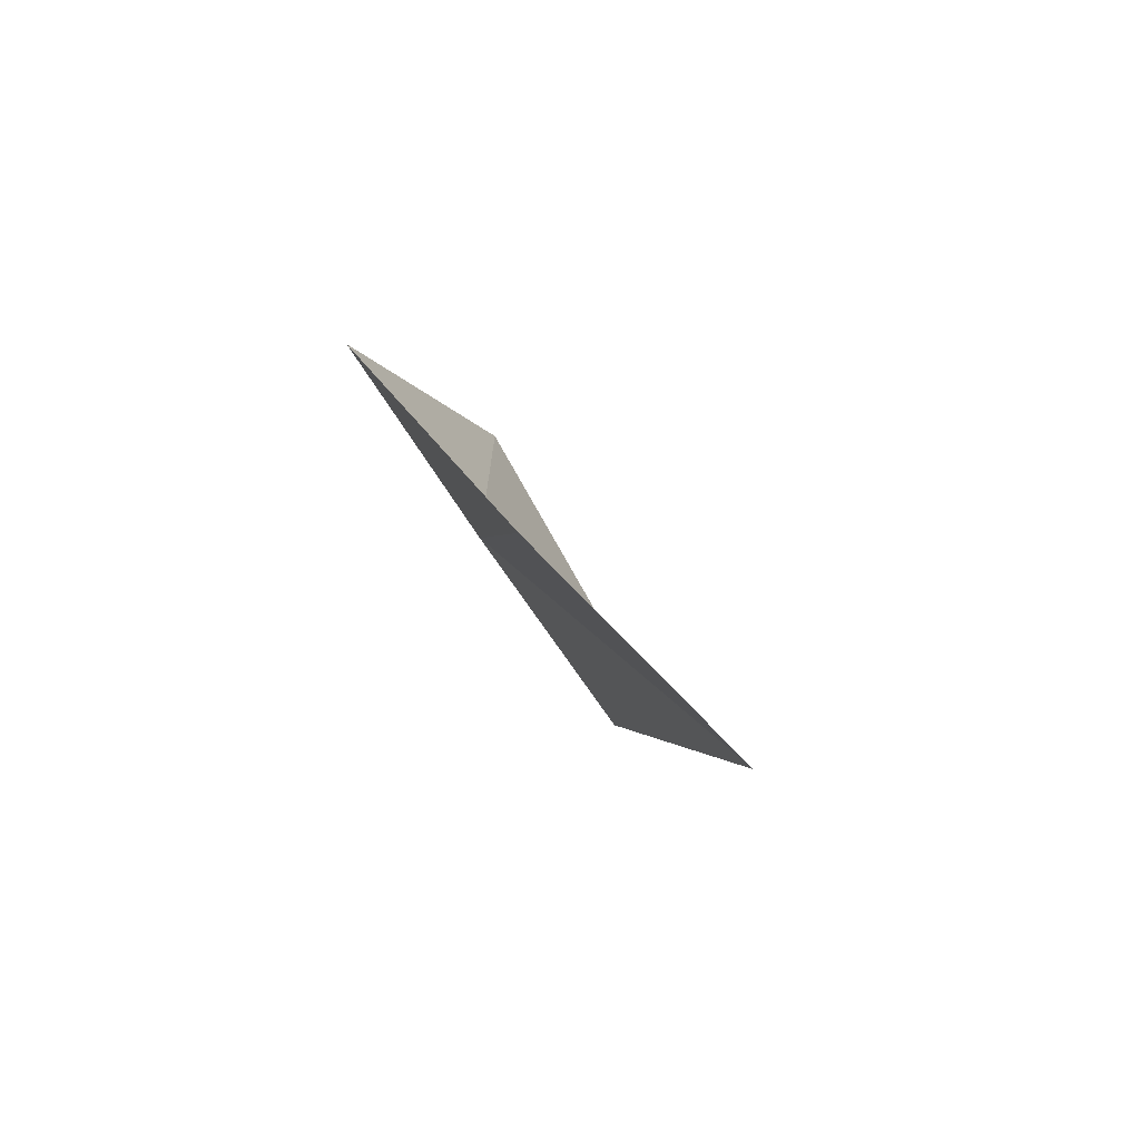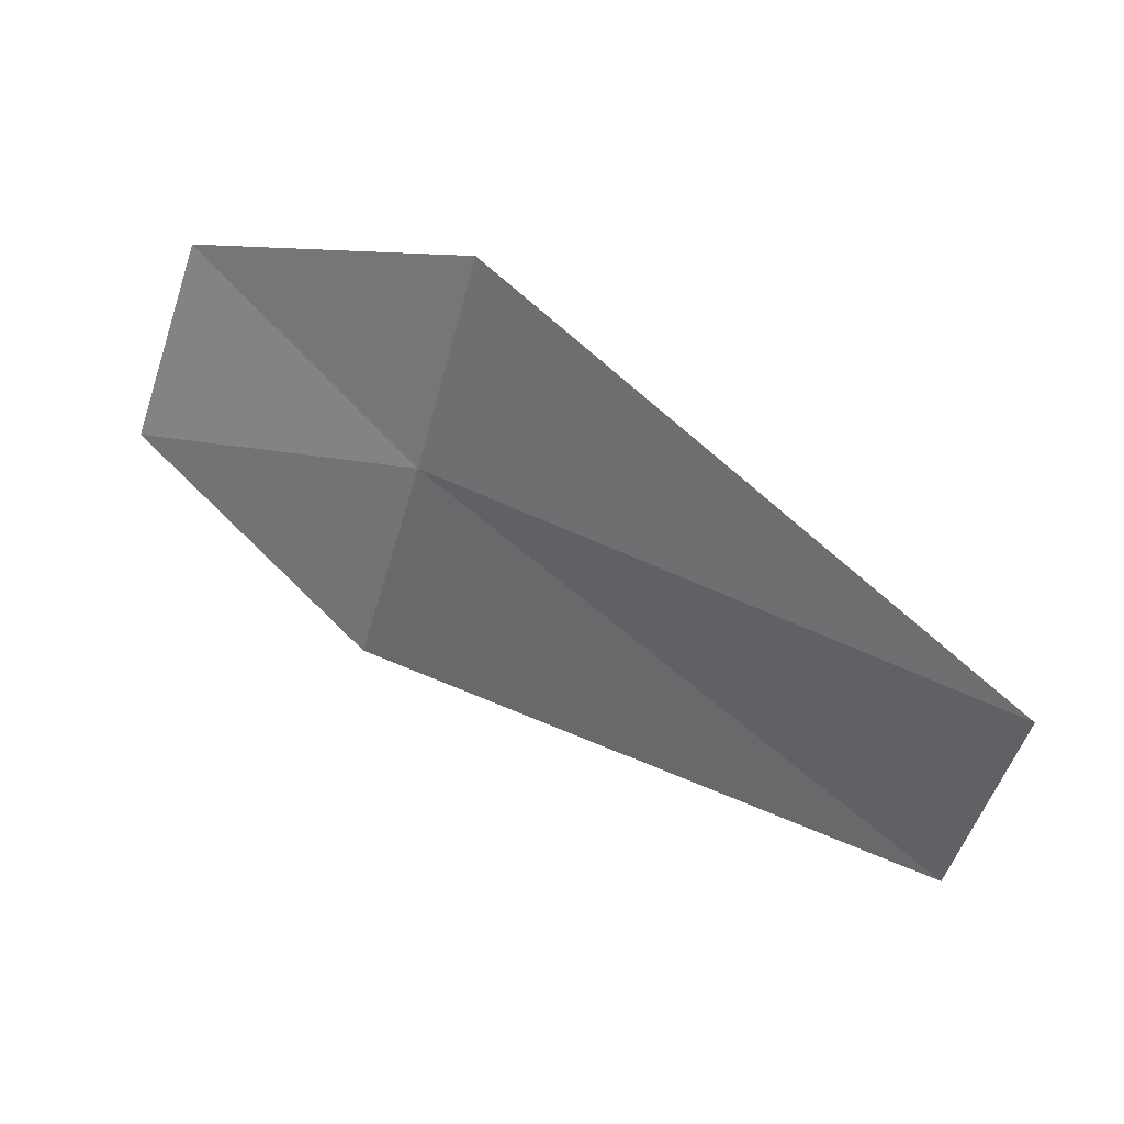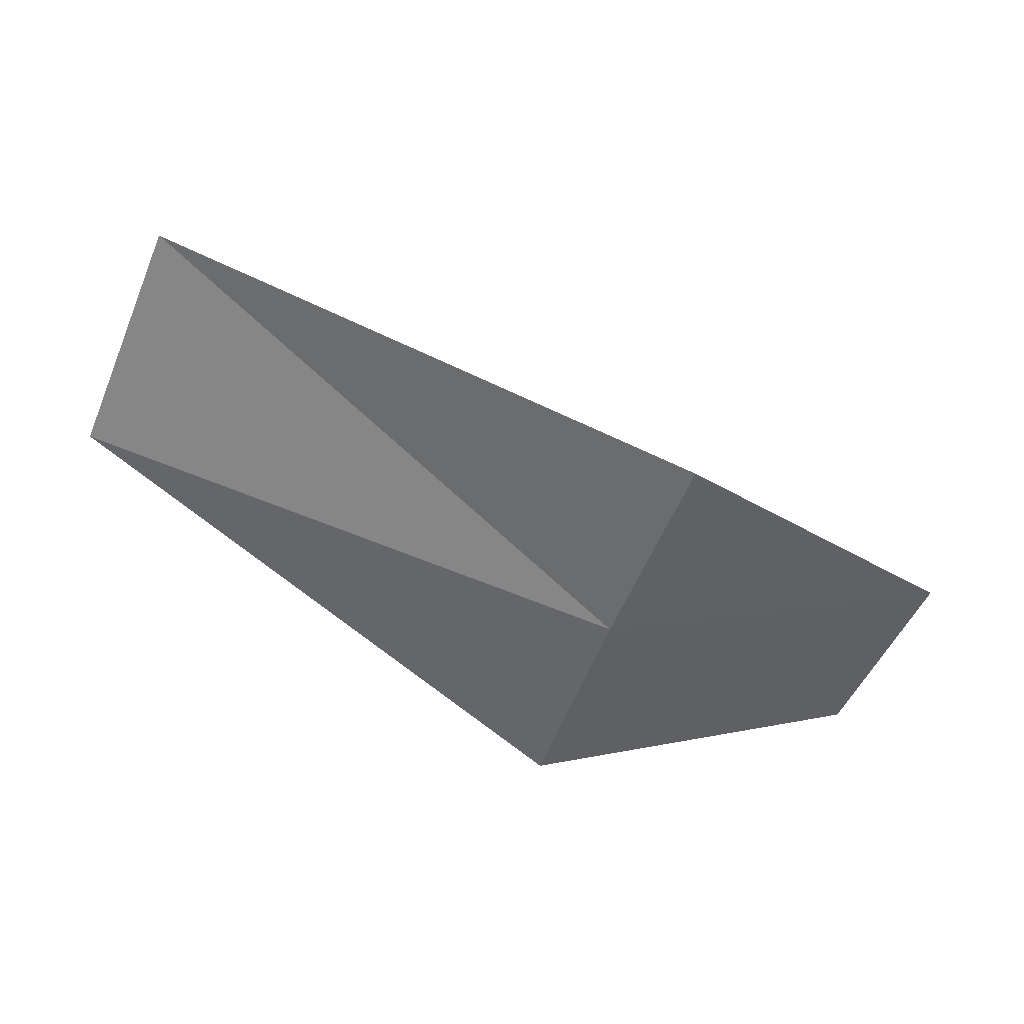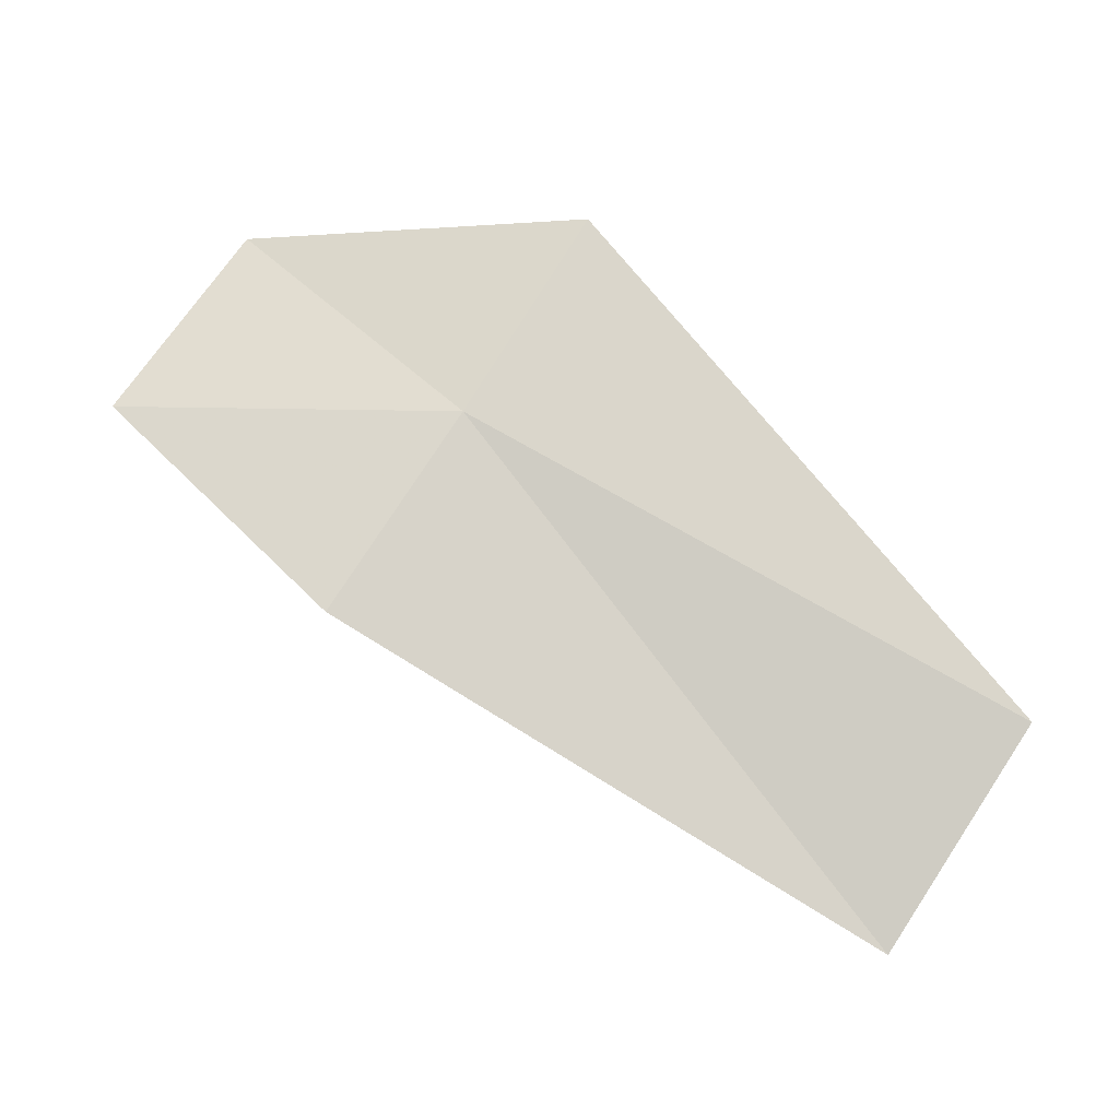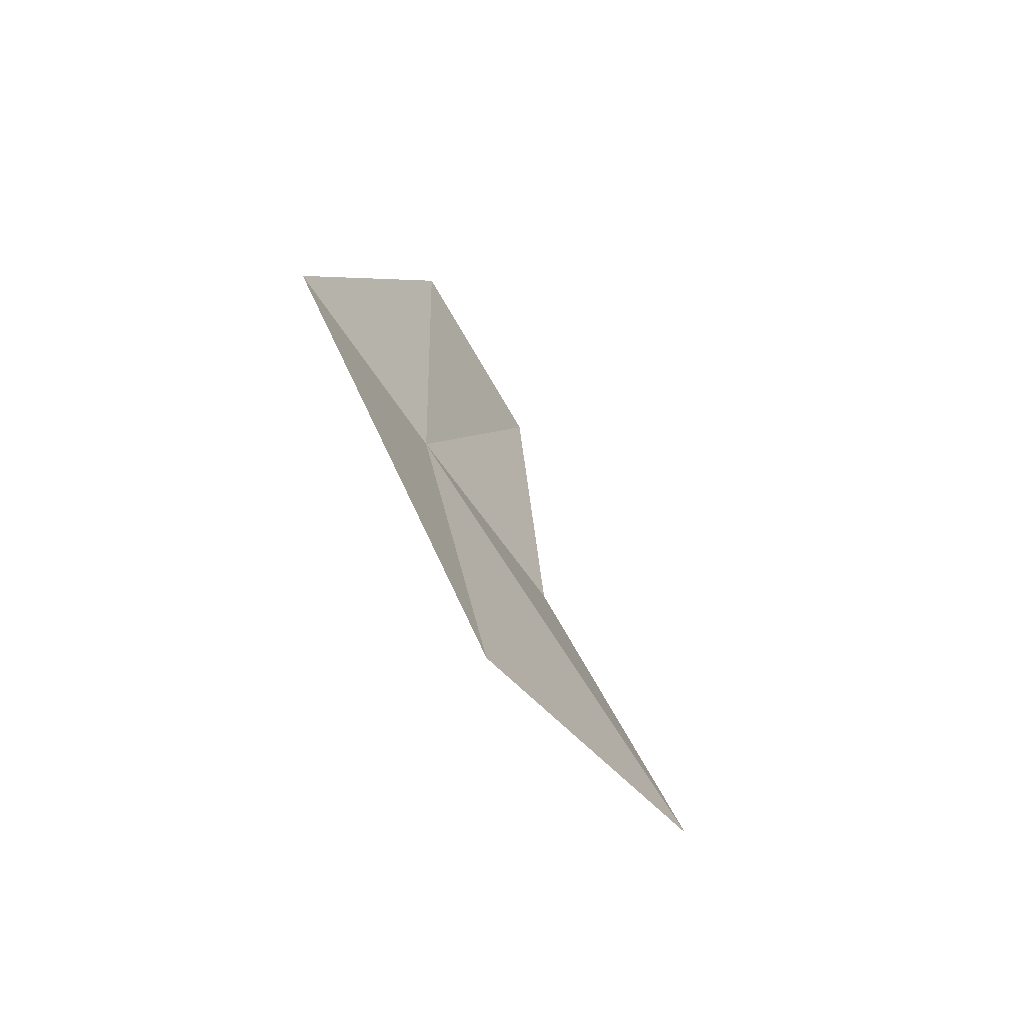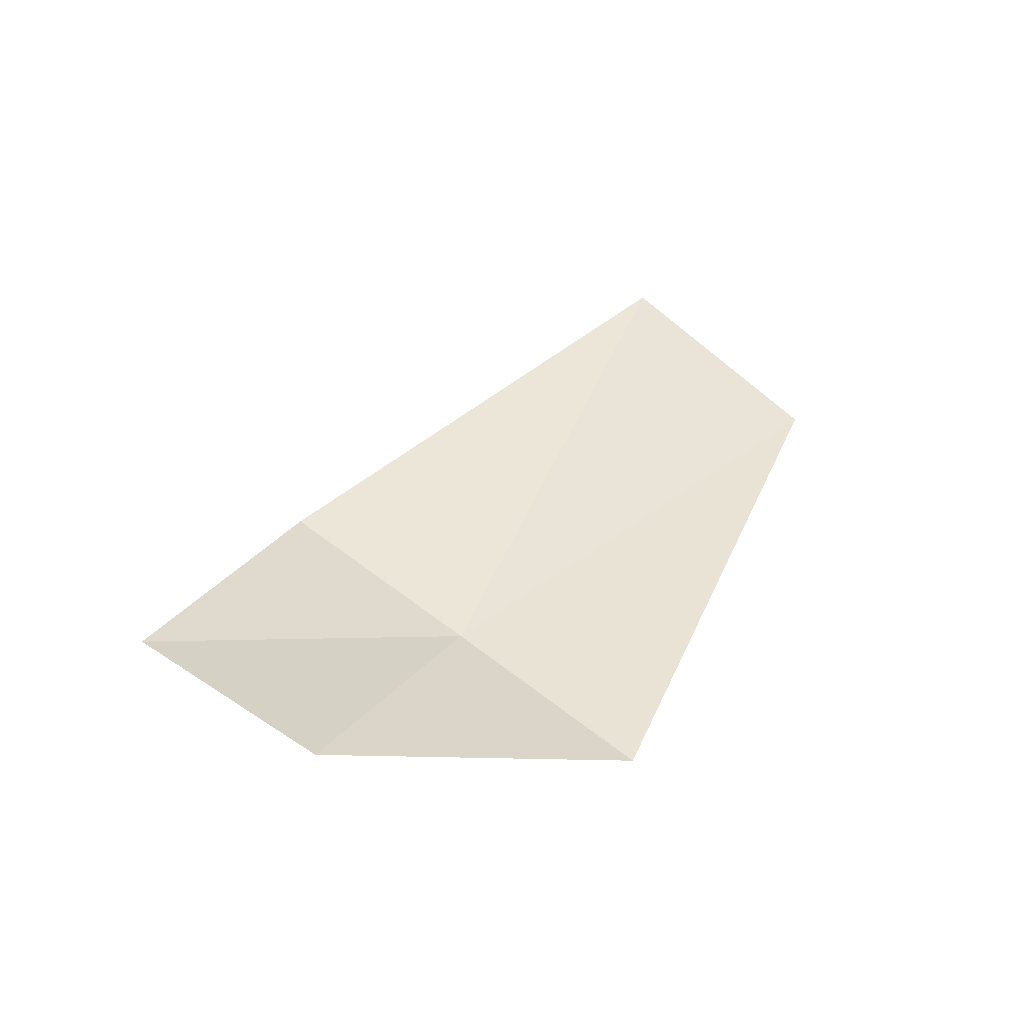
<metadata>
{"format":"obj","ext":"obj","renderer":"f3d","projection":"perspective","resolution":1024,"background":"white","views":[{"elev":-22.5,"azim":104.5,"up":"+Z"},{"elev":-4.0,"azim":27.8,"up":"+Z"},{"elev":-21.5,"azim":-165.5,"up":"+Y"},{"elev":-49.0,"azim":0.9,"up":"+Z"},{"elev":-4.0,"azim":102.3,"up":"+Z"},{"elev":8.0,"azim":-21.4,"up":"+Y"}]}
</metadata>
<code>
v 36.88 46.83 6.212
v 35.24 46.98 6.474
v 36.27 47.33 5.436
v 39.37 47.73 5.097
v 38.71 48.42 4.374
v 37.45 46.34 7.015
v 35.82 46.59 7.267
f 1 3 2
f 1 4 5
f 1 6 4
f 1 5 3
f 1 7 6
f 1 2 7

</code>
